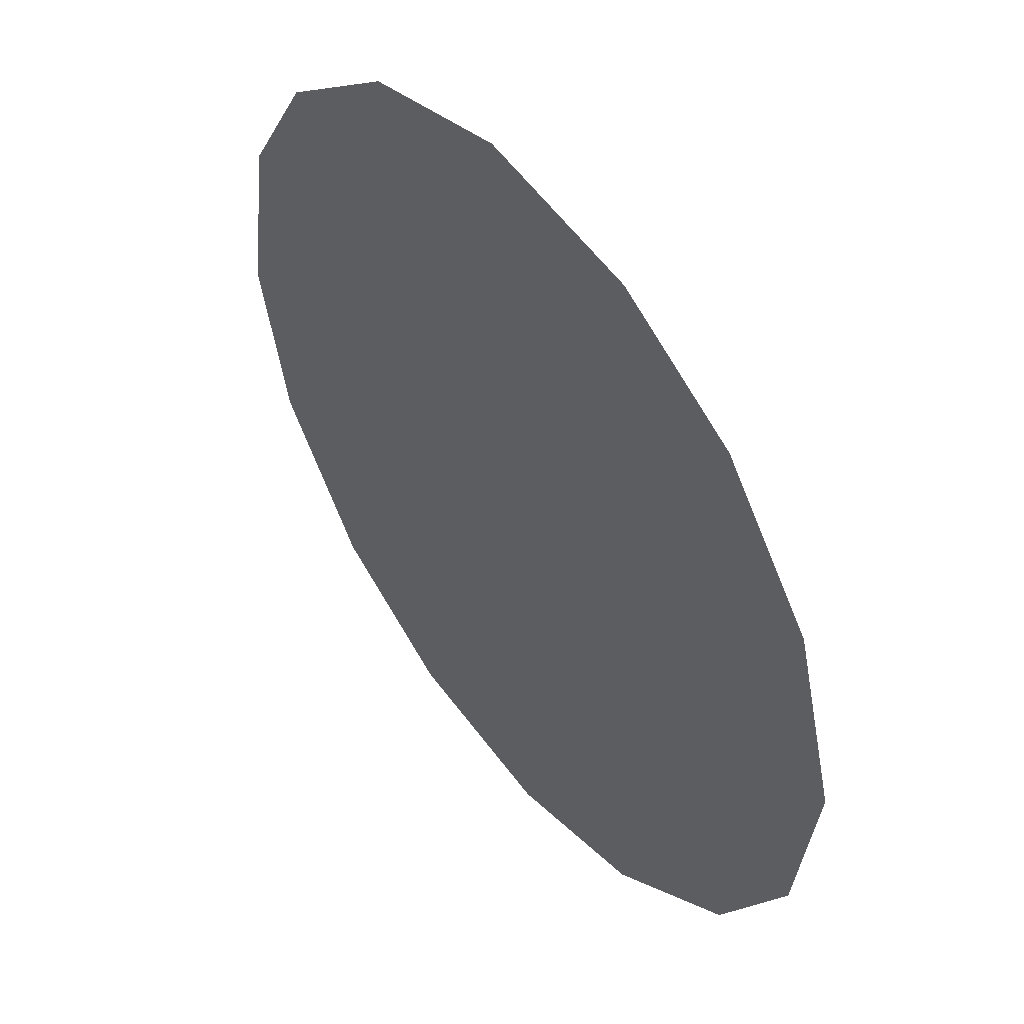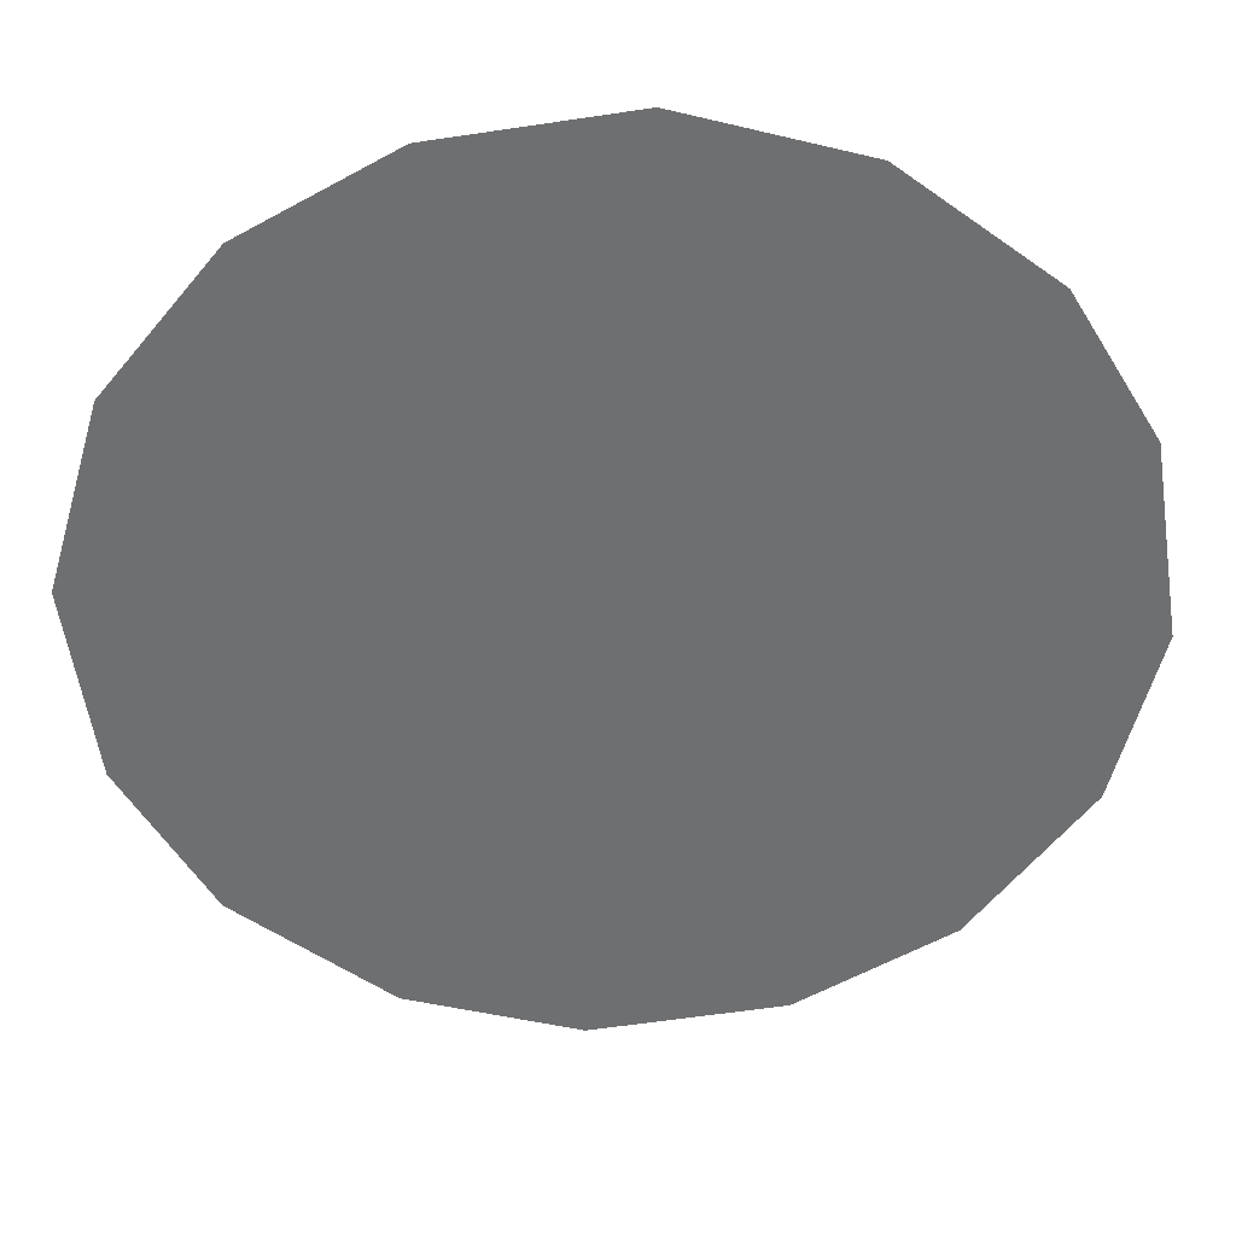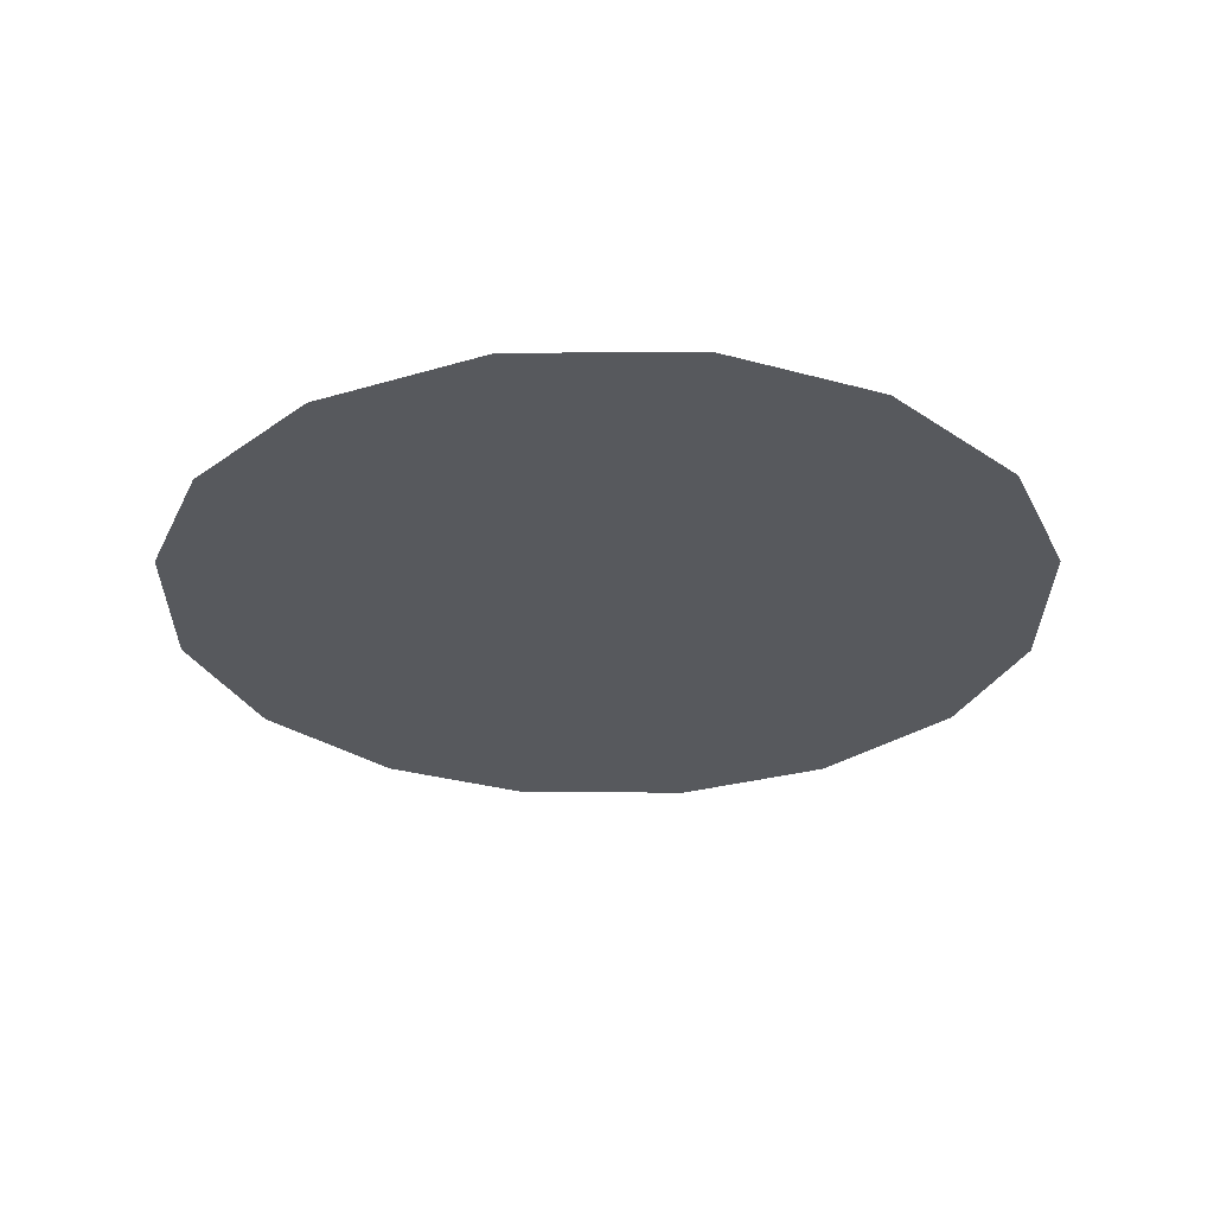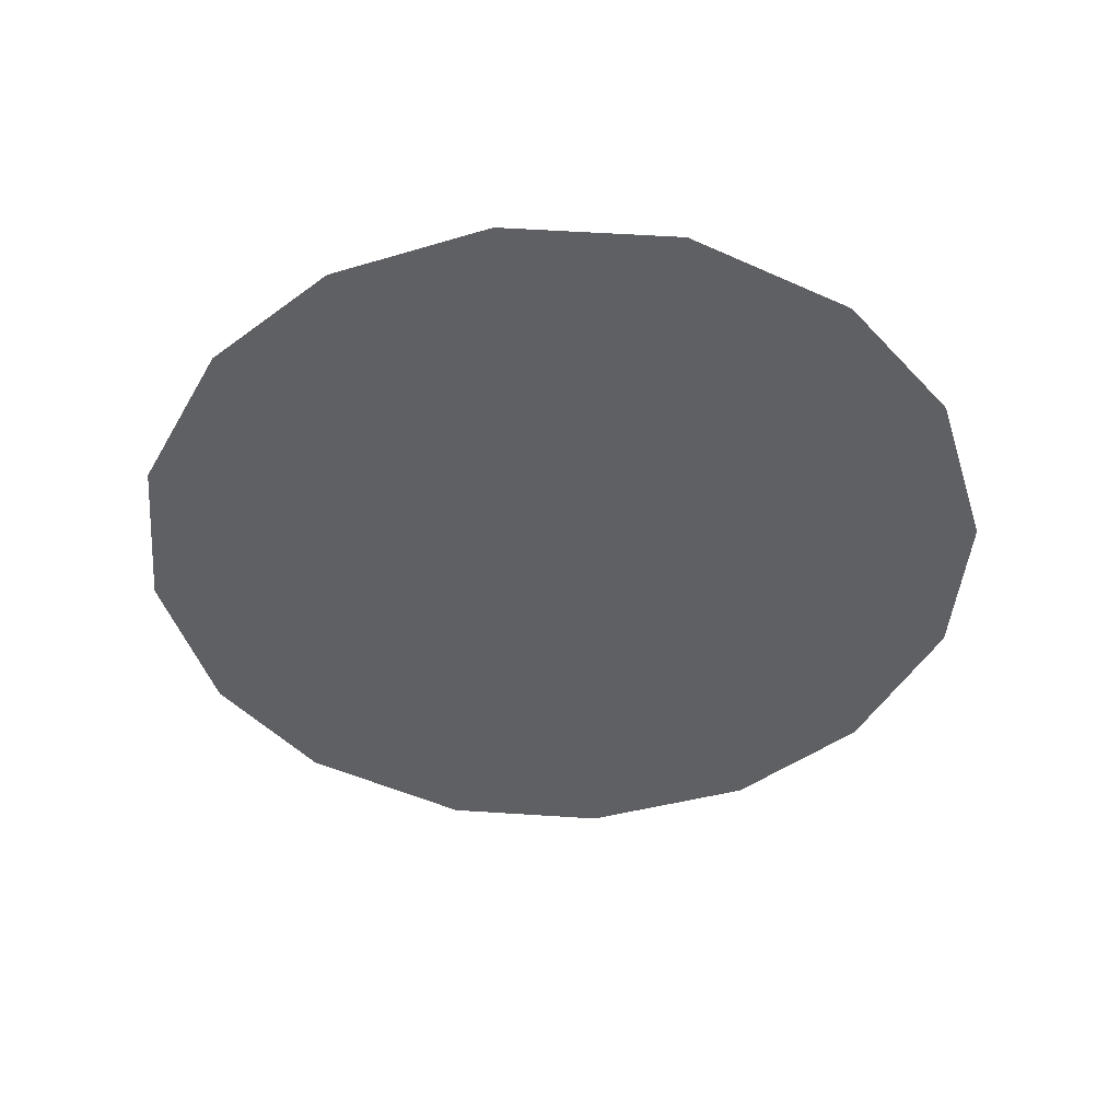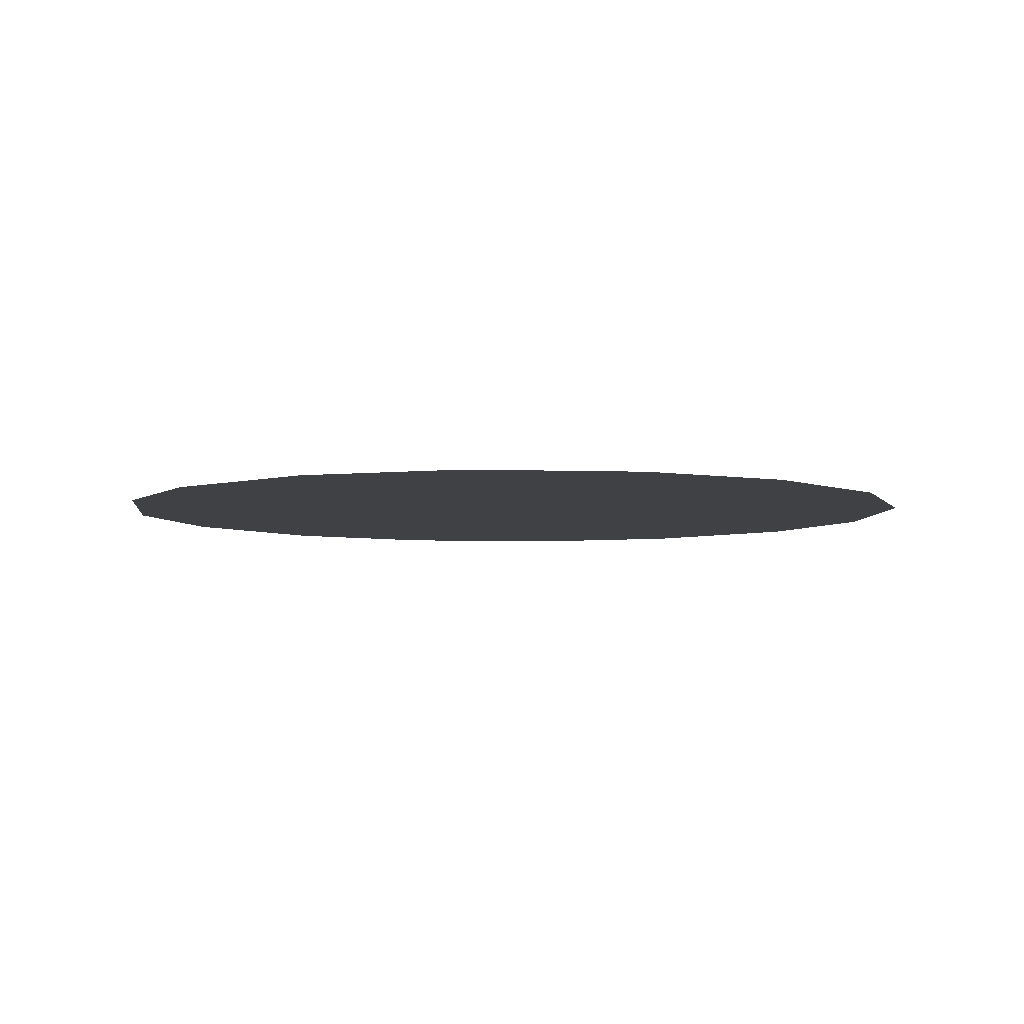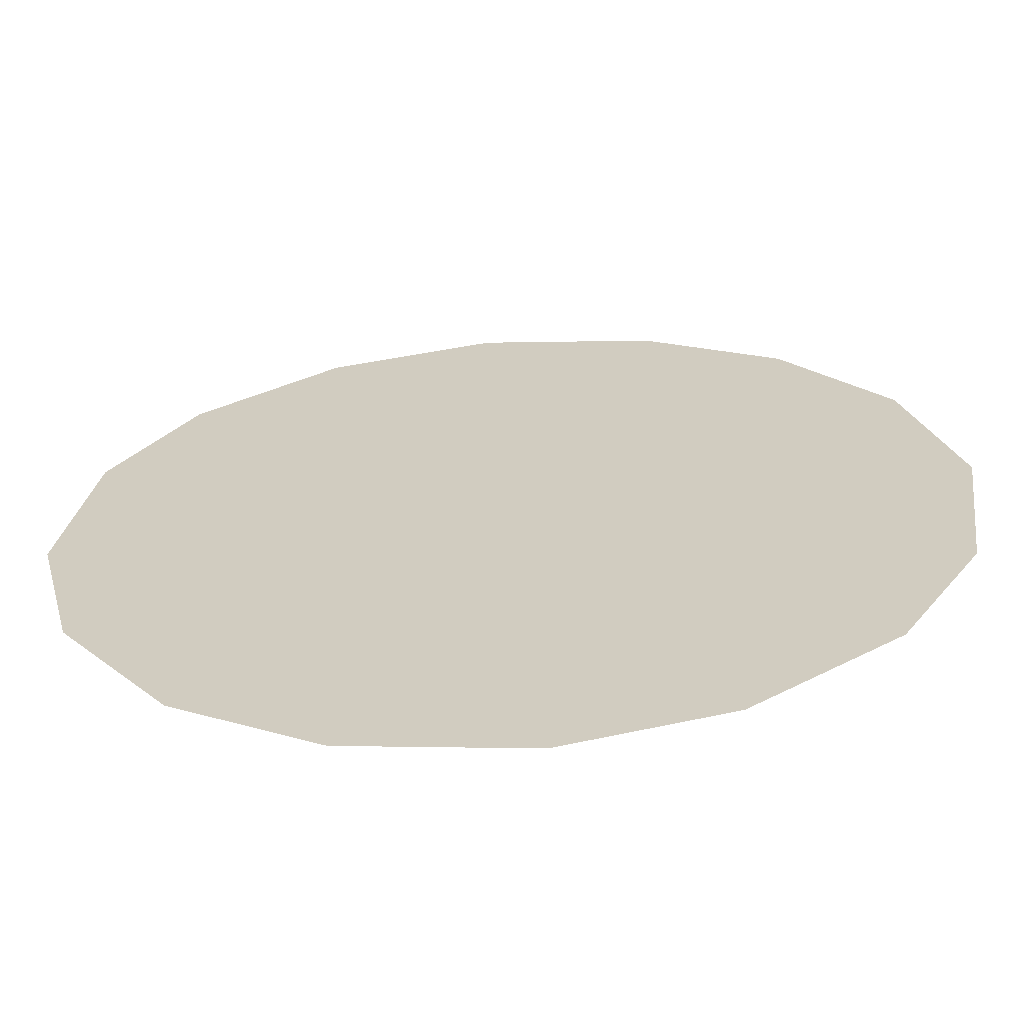
<metadata>
{"format":"obj","ext":"obj","renderer":"f3d","projection":"perspective","resolution":1024,"background":"white","views":[{"elev":49.5,"azim":-127.2,"up":"+Y"},{"elev":35.6,"azim":-1.3,"up":"+Y"},{"elev":-29.3,"azim":-82.0,"up":"+Z"},{"elev":-45.2,"azim":-109.7,"up":"+Z"},{"elev":-5.3,"azim":-177.6,"up":"+Z"},{"elev":-64.6,"azim":-175.8,"up":"+Y"}]}
</metadata>
<code>
v -0.1918 0.04024 0.01
v -0.1906 0.04419 0.01
v -0.1882 0.04717 0.01
v -0.1851 0.04894 0.01
v -0.1812 0.04953 0.01
v -0.1774 0.04854 0.01
v -0.1743 0.04614 0.01
v -0.1725 0.04309 0.01
v -0.1718 0.03896 0.01
v -0.1727 0.03528 0.01
v -0.1752 0.03201 0.01
v -0.1784 0.03012 0.01
v -0.1824 0.02953 0.01
v -0.1861 0.03046 0.01
v -0.1893 0.03292 0.01
v -0.1912 0.03614 0.01
v -0.1836 0.04255 0.01
v -0.1852 0.04552 0.01
v -0.178 0.04187 0.01
v -0.1873 0.04236 0.01
v -0.1814 0.04573 0.01
v -0.1754 0.04339 0.01
v -0.1782 0.04515 0.01
v -0.1751 0.03997 0.01
v -0.1797 0.03605 0.01
v -0.178 0.0387 0.01
v -0.181 0.04031 0.01
v -0.1762 0.03564 0.01
v -0.1805 0.04308 0.01
v -0.1852 0.03804 0.01
v -0.1743 0.03744 0.01
v -0.1783 0.03326 0.01
v -0.1819 0.03314 0.01
v -0.1828 0.0361 0.01
v -0.1861 0.03453 0.01
v -0.1882 0.0369 0.01
v -0.1854 0.04065 0.01
v -0.1879 0.03966 0.01
v -0.1845 0.0325 0.01
f 34 35 39
f 19 26 24
f 13 12 33
f 7 23 22
f 6 21 23
f 27 30 34
f 18 20 17
f 35 36 15
f 20 3 2
f 18 3 20
f 18 4 3
f 31 28 10
f 32 11 28
f 9 24 31
f 26 28 31
f 23 7 6
f 9 8 24
f 29 17 27
f 19 22 23
f 22 8 7
f 27 17 37
f 4 18 21
f 2 1 20
f 21 6 5
f 5 4 21
f 22 24 8
f 1 16 36
f 29 23 21
f 22 19 24
f 18 17 21
f 26 19 27
f 32 33 12
f 19 29 27
f 26 25 28
f 37 17 20
f 25 26 27
f 32 28 25
f 11 10 28
f 23 29 19
f 17 29 21
f 36 30 38
f 39 35 14
f 9 31 10
f 26 31 24
f 32 25 33
f 11 32 12
f 34 33 25
f 13 33 39
f 27 34 25
f 34 30 35
f 36 35 30
f 14 35 15
f 37 38 30
f 15 36 16
f 37 20 38
f 27 37 30
f 20 1 38
f 1 36 38
f 13 39 14
f 34 39 33

</code>
